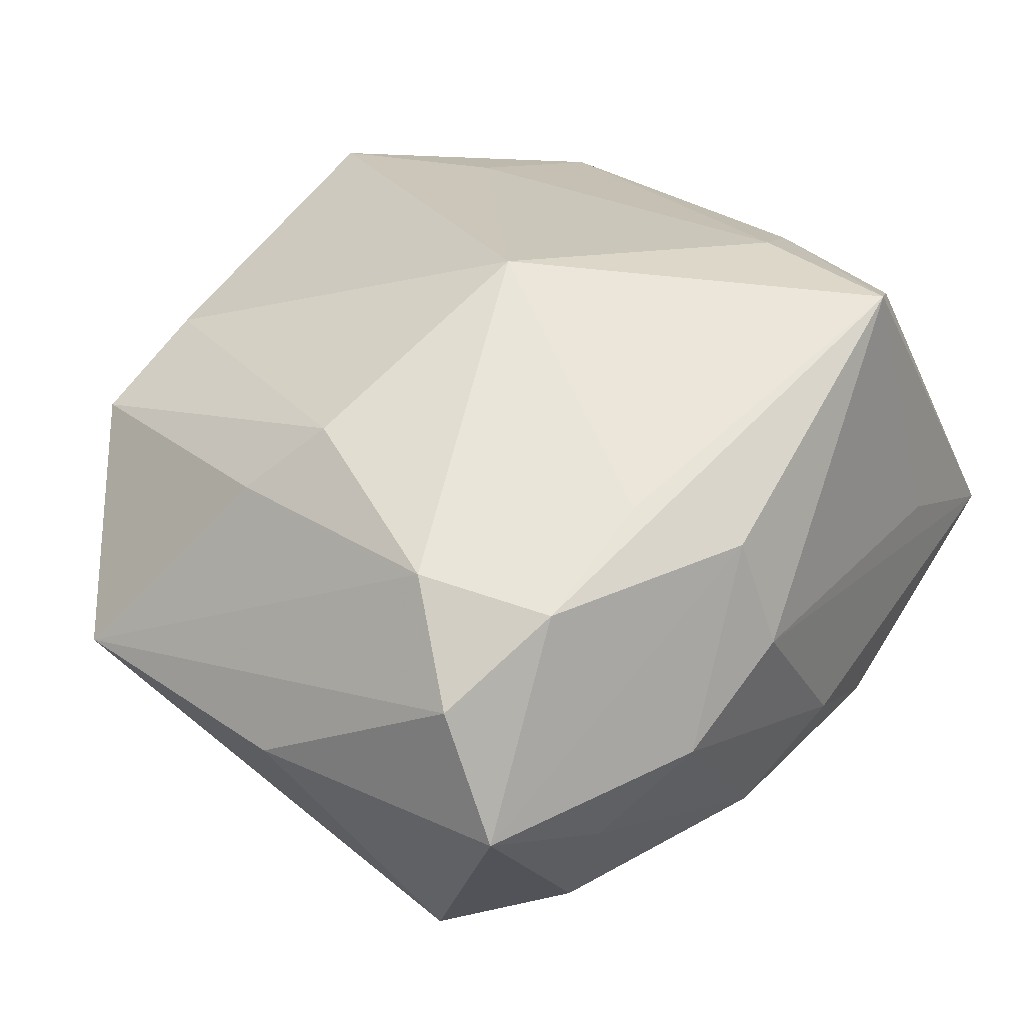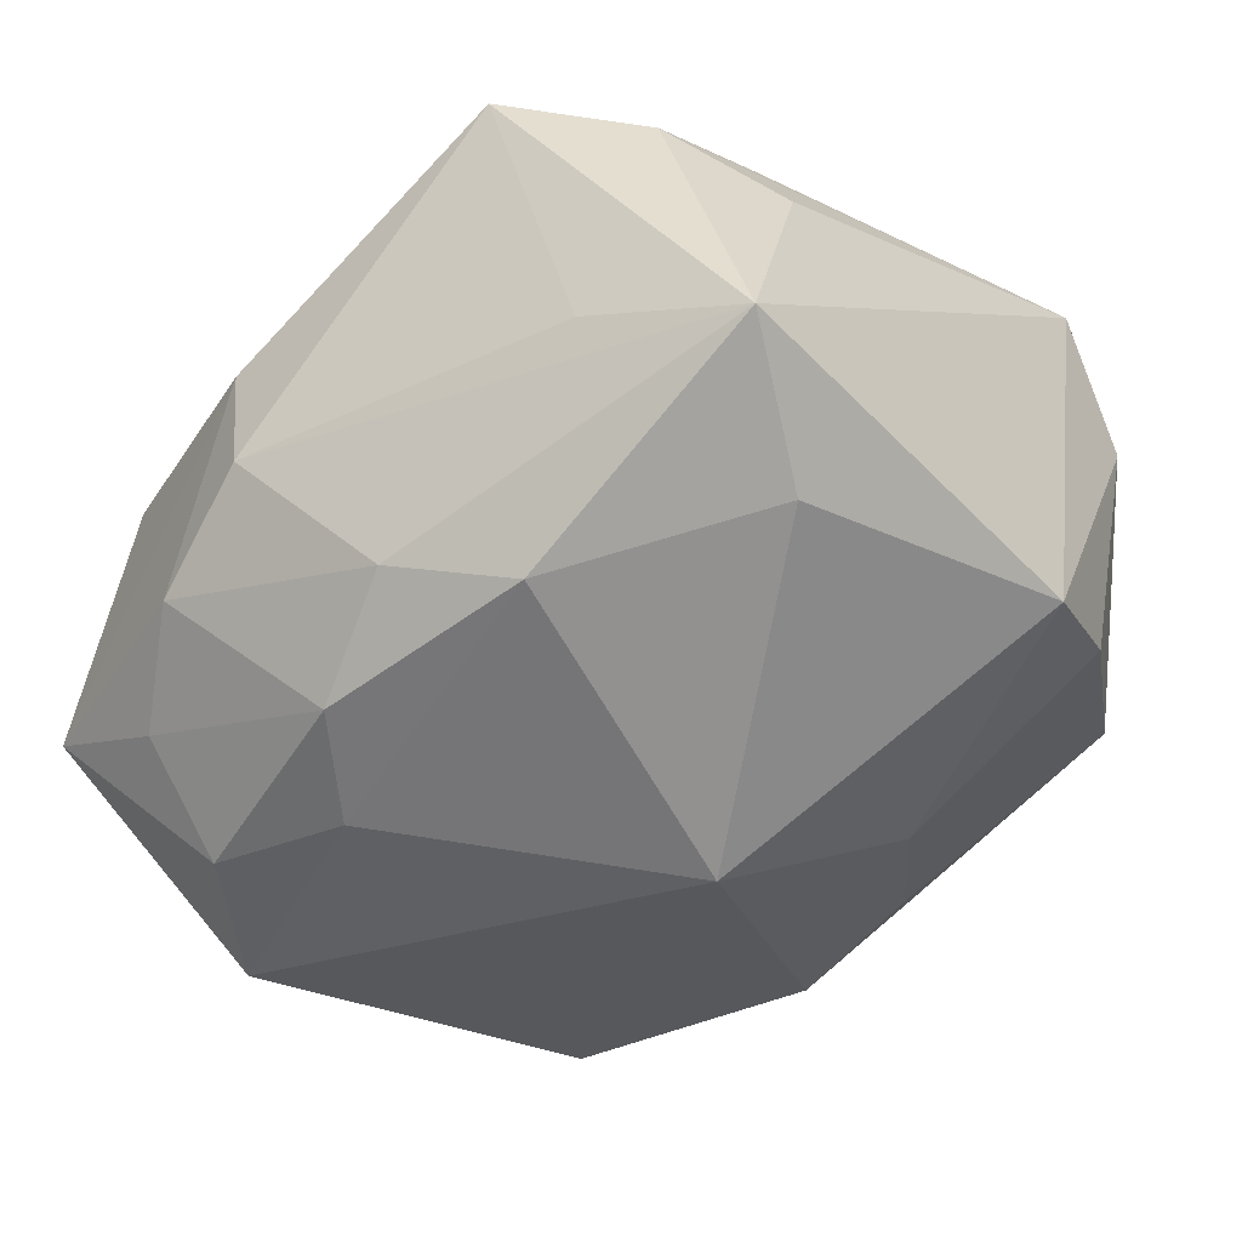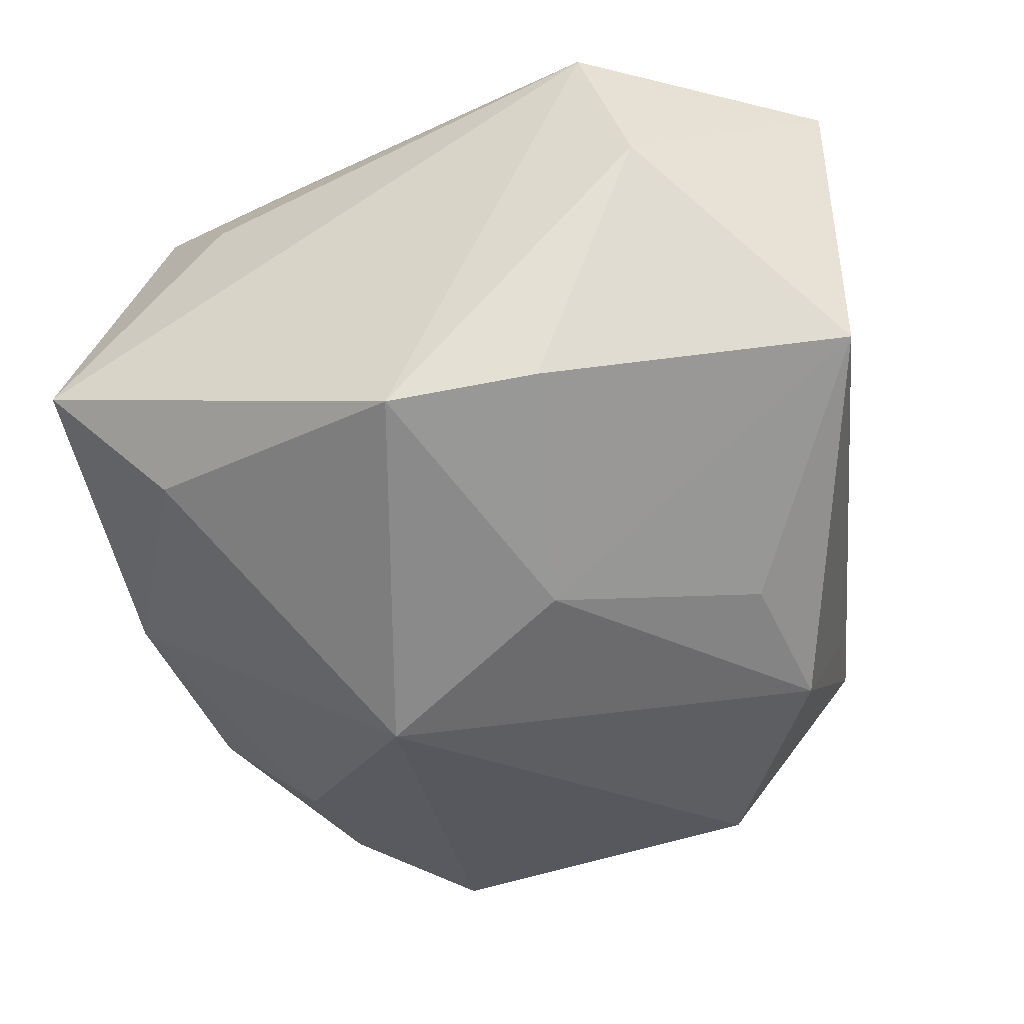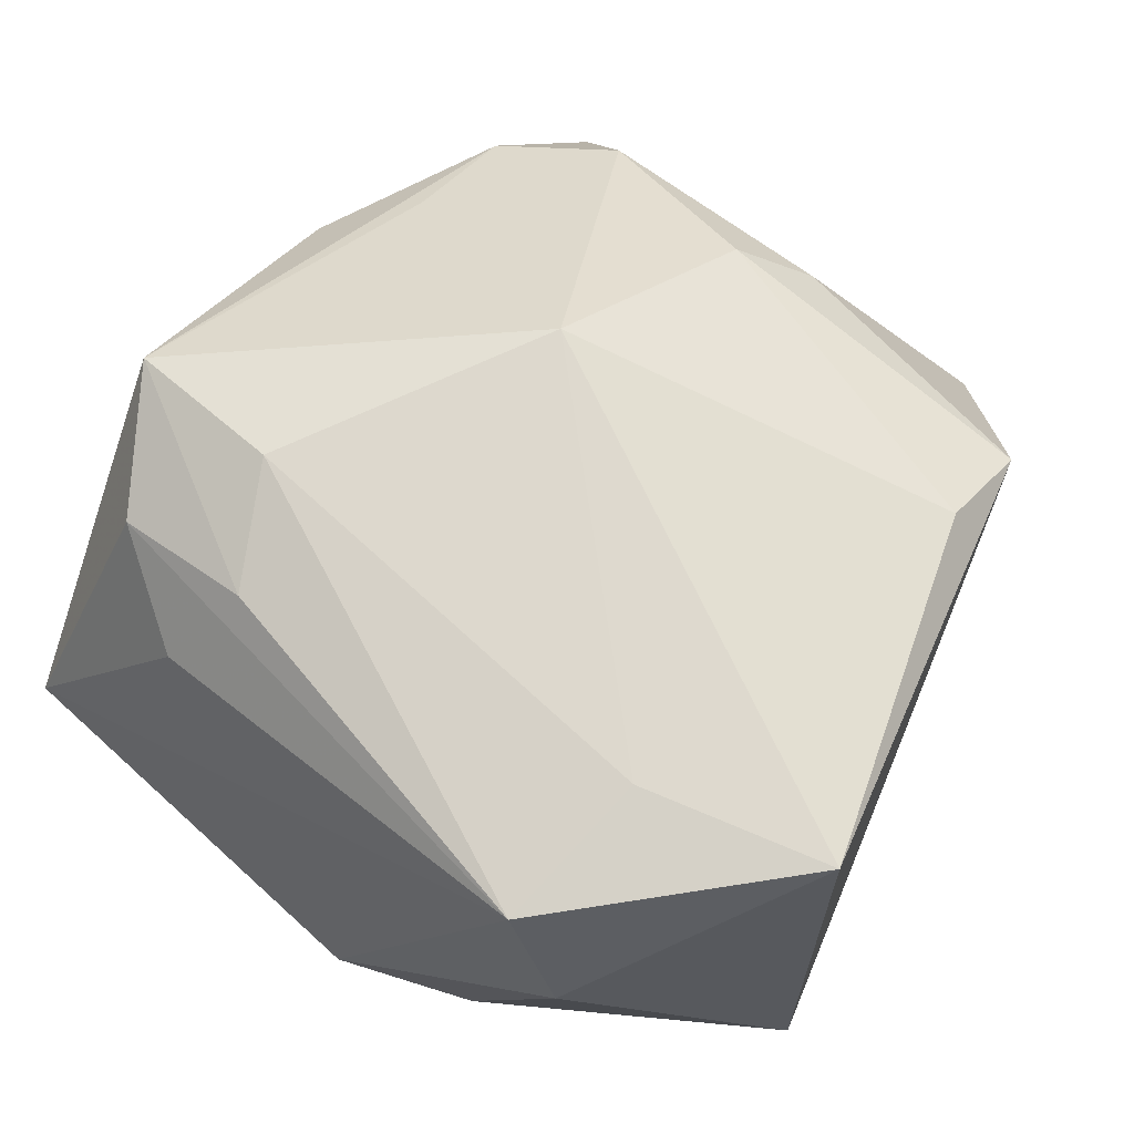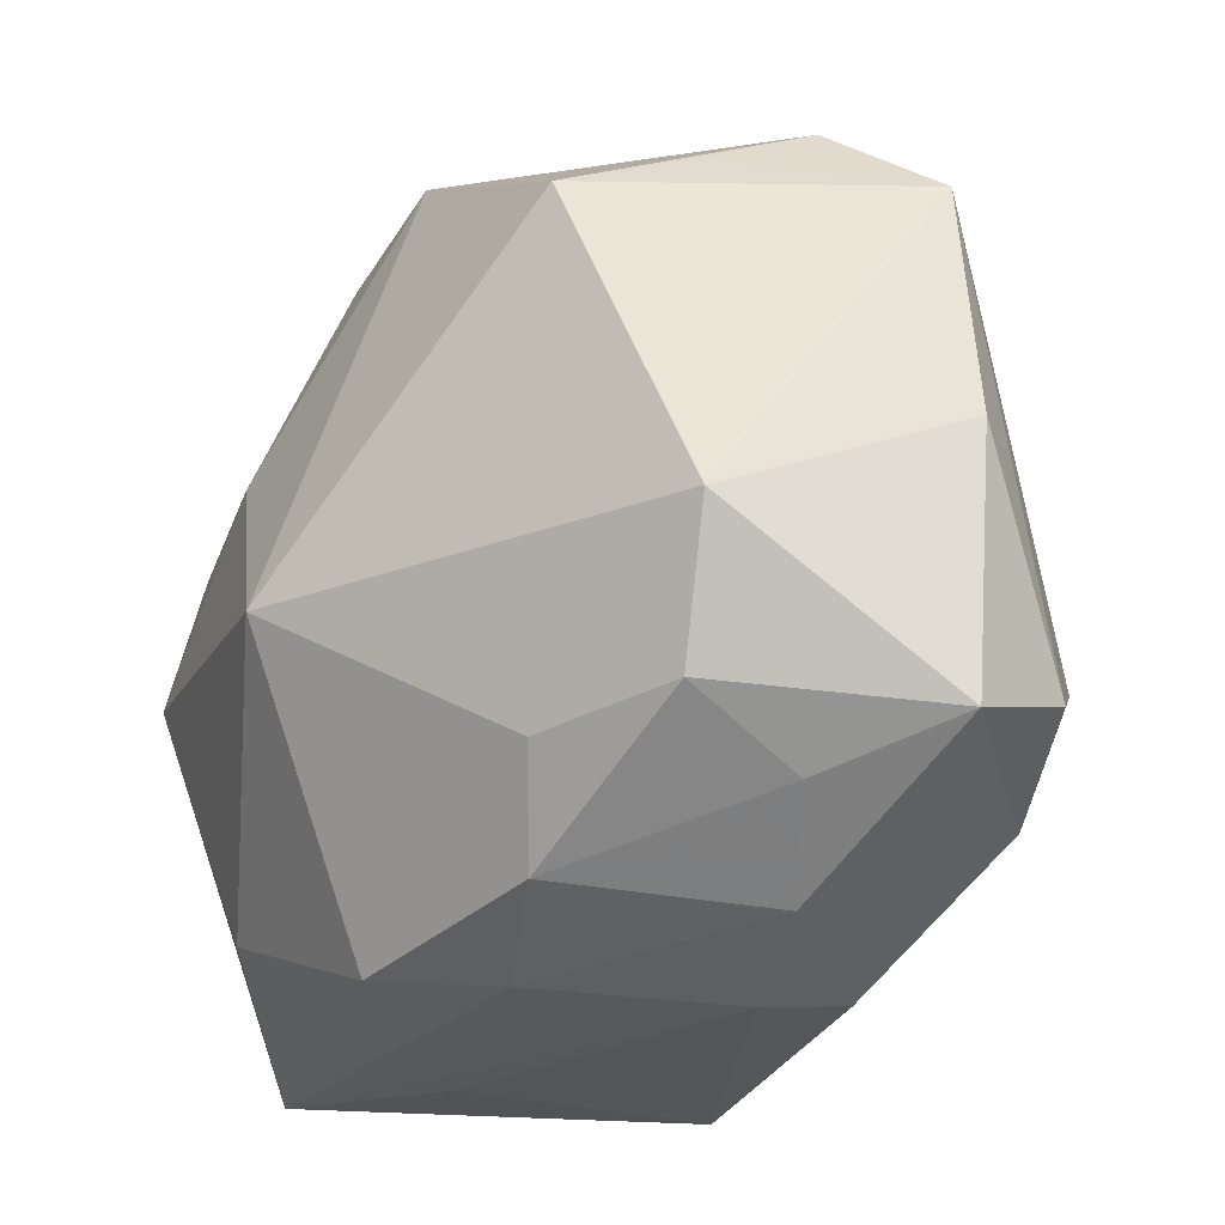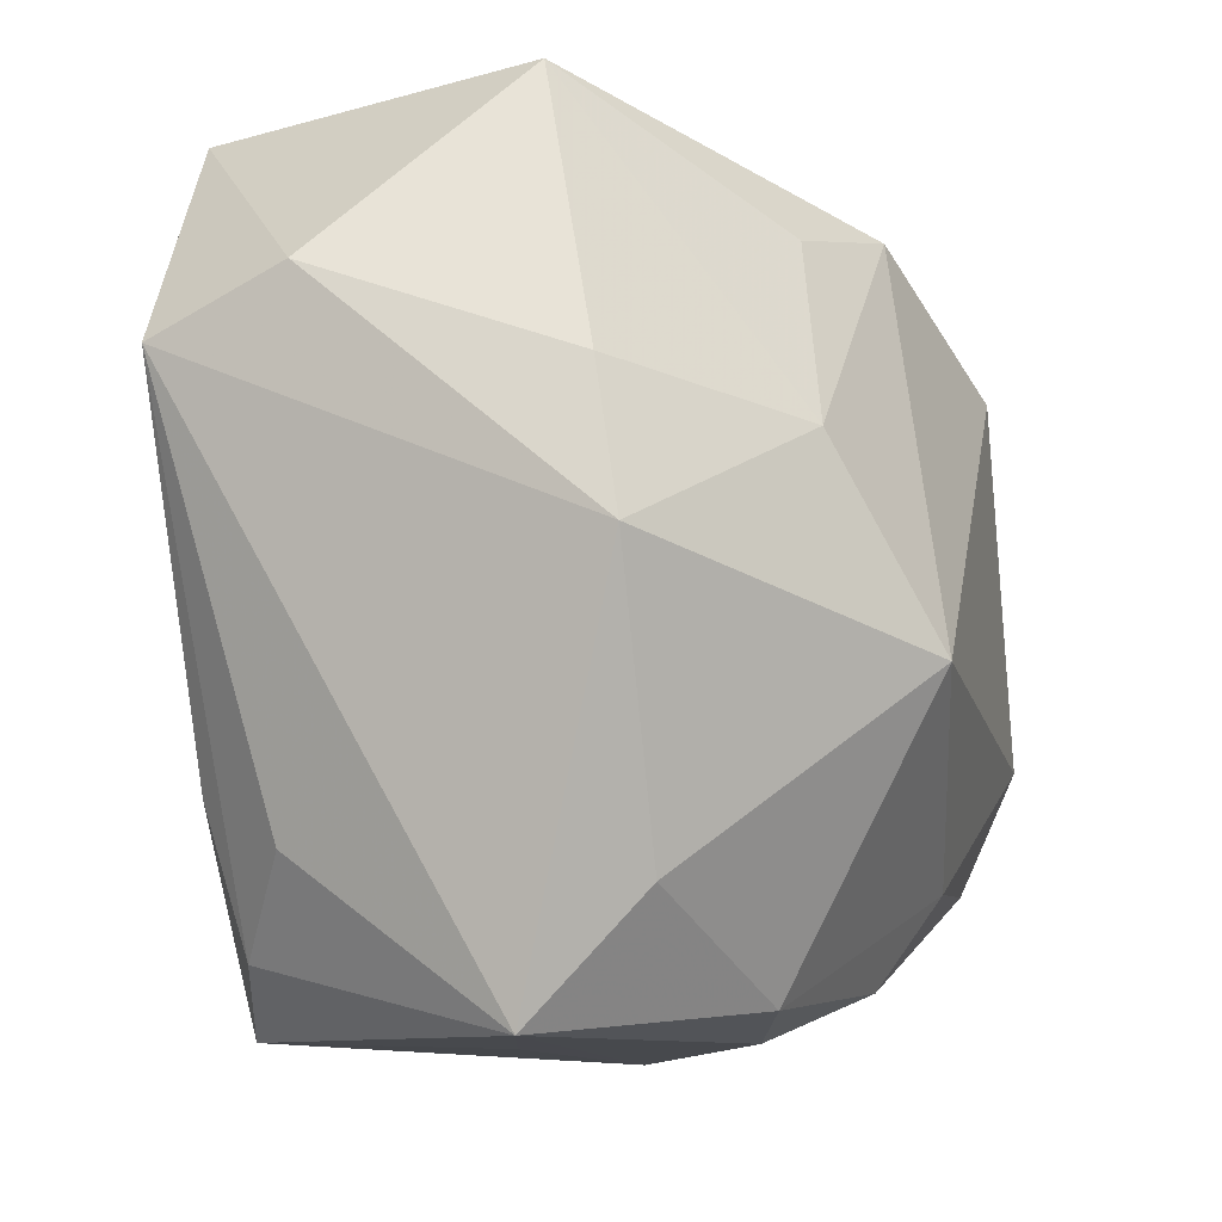
<metadata>
{"format":"obj","ext":"obj","renderer":"f3d","projection":"perspective","resolution":1024,"background":"white","views":[{"elev":23.0,"azim":-57.3,"up":"+Z"},{"elev":-28.7,"azim":30.2,"up":"+Z"},{"elev":-28.9,"azim":102.1,"up":"+Z"},{"elev":69.9,"azim":117.8,"up":"+Z"},{"elev":-26.1,"azim":-144.6,"up":"+Y"},{"elev":-12.0,"azim":104.0,"up":"+Y"}]}
</metadata>
<code>
v -0.003228 -0.01206 -0.008136
v -0.00577 0.01204 0.007248
v 0.008609 -0.006864 0.01006
v -0.01594 -0.008896 -0.004819
v -0.01139 0.001093 0.006739
v -0.0003121 -0.01377 -0.005009
v -0.01301 -0.009429 0.002732
v 0.007995 0.003536 -0.008655
v 0.01529 -0.0007827 -0.004331
v -0.01618 -0.007229 -0.000147
v -0.01618 0.0005655 -0.003853
v -0.008583 -0.009964 0.005176
v -0.008962 -0.01279 -0.003282
v 0.00788 0.01394 0.01079
v -0.009842 -0.008352 -0.01009
v 0.01217 -0.01423 -0.0006513
v 0.01119 -0.01002 -0.004385
v 0.004671 -0.002984 -0.01182
v -0.01445 -0.005045 0.003743
v 0.004369 -0.008251 0.01114
v -0.006529 0.00796 -0.01182
v -0.01282 0.003591 0.004431
v -0.01479 0.009698 -0.002467
v 0.002966 -0.01371 0.01032
v 0.00848 0.007199 0.01095
v 0.01451 0.004273 -0.003424
v 0.0002448 0.01165 -0.009428
v -0.006508 -0.01317 0.003809
v 0.01453 0.007671 0.005552
v 0.004185 -0.0131 -0.006428
v -0.01175 -0.003874 -0.01182
v -0.004663 -0.008823 -0.01017
v -0.01115 -0.01034 -0.006263
v 0.004689 0.01042 -0.0075
v -0.008968 0.01006 -0.007789
v -0.005592 -0.01408 -5.025e-05
v 0.006461 -0.01424 0.0008943
v 0.01073 -0.008725 0.006901
v -0.003871 -0.001847 0.01146
v 0.01073 0.01461 -0.0009323
v 0.01385 0.005707 0.01023
v -0.006198 0.01249 -0.004604
v -0.01102 0.01229 -0.003987
v -0.009544 0.0128 0.004719
v 0.007782 -0.01174 0.008805
f 11 31 4
f 21 27 18
f 18 31 21
f 24 39 12
f 45 38 41
f 24 36 37
f 18 27 8
f 8 40 26
f 32 31 18
f 20 39 24
f 11 4 10
f 13 1 6
f 6 36 13
f 13 33 1
f 4 33 13
f 6 1 30
f 30 32 18
f 1 32 30
f 18 8 9
f 9 8 26
f 38 45 16
f 16 45 24
f 24 37 16
f 41 38 16
f 16 9 41
f 6 30 16
f 16 36 6
f 16 37 36
f 26 40 29
f 41 9 29
f 29 9 26
f 44 22 5
f 27 40 34
f 34 8 27
f 40 8 34
f 31 32 15
f 15 32 1
f 1 33 15
f 15 4 31
f 15 33 4
f 24 45 3
f 3 20 24
f 3 45 41
f 41 20 3
f 5 22 19
f 19 39 5
f 19 12 39
f 24 12 7
f 7 10 4
f 12 19 7
f 7 19 10
f 18 9 17
f 9 16 17
f 17 30 18
f 17 16 30
f 43 44 40
f 27 21 43
f 40 44 14
f 41 29 14
f 14 29 40
f 28 36 24
f 24 7 28
f 28 13 36
f 4 13 28
f 28 7 4
f 42 40 27
f 27 43 42
f 42 43 40
f 44 43 23
f 22 44 23
f 23 31 11
f 11 10 23
f 23 21 31
f 23 19 22
f 10 19 23
f 39 14 2
f 2 14 44
f 5 39 2
f 2 44 5
f 25 20 41
f 41 14 25
f 39 20 25
f 25 14 39
f 35 43 21
f 21 23 35
f 35 23 43

</code>
